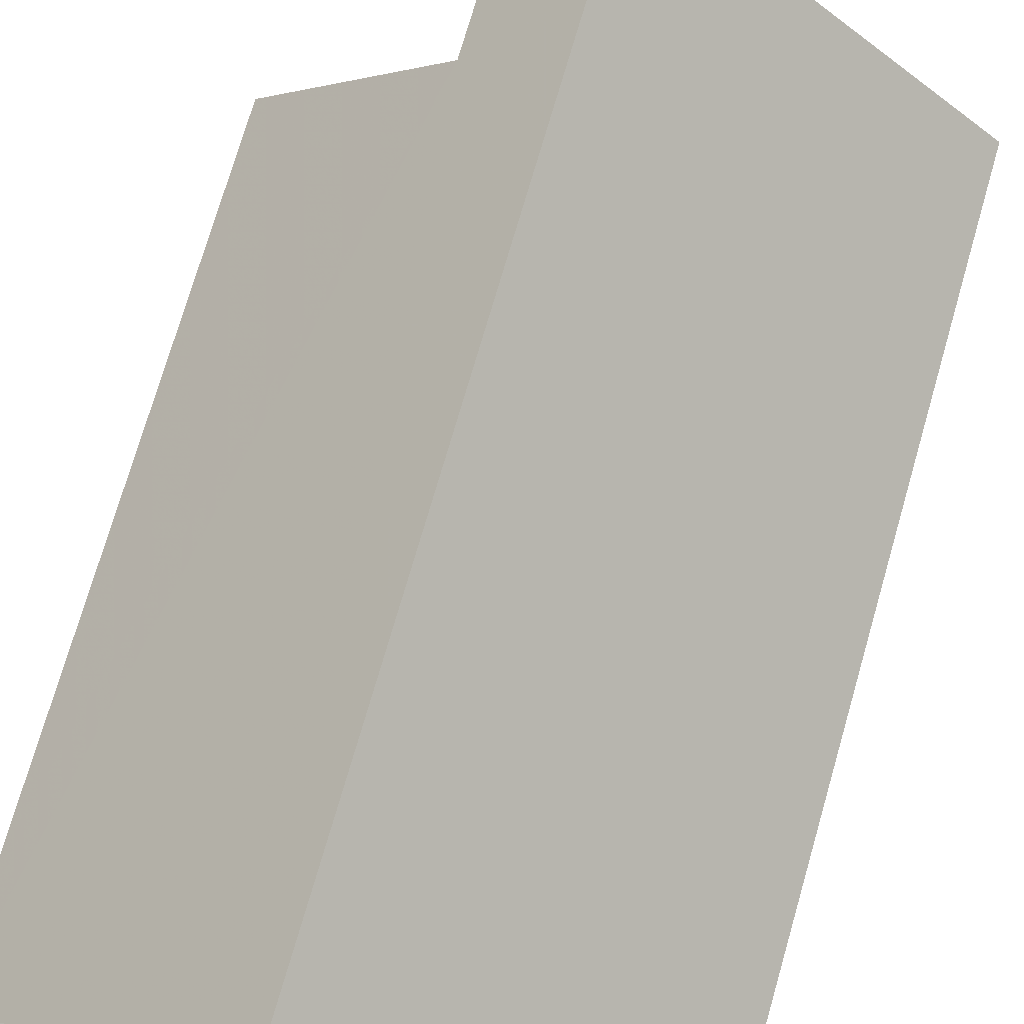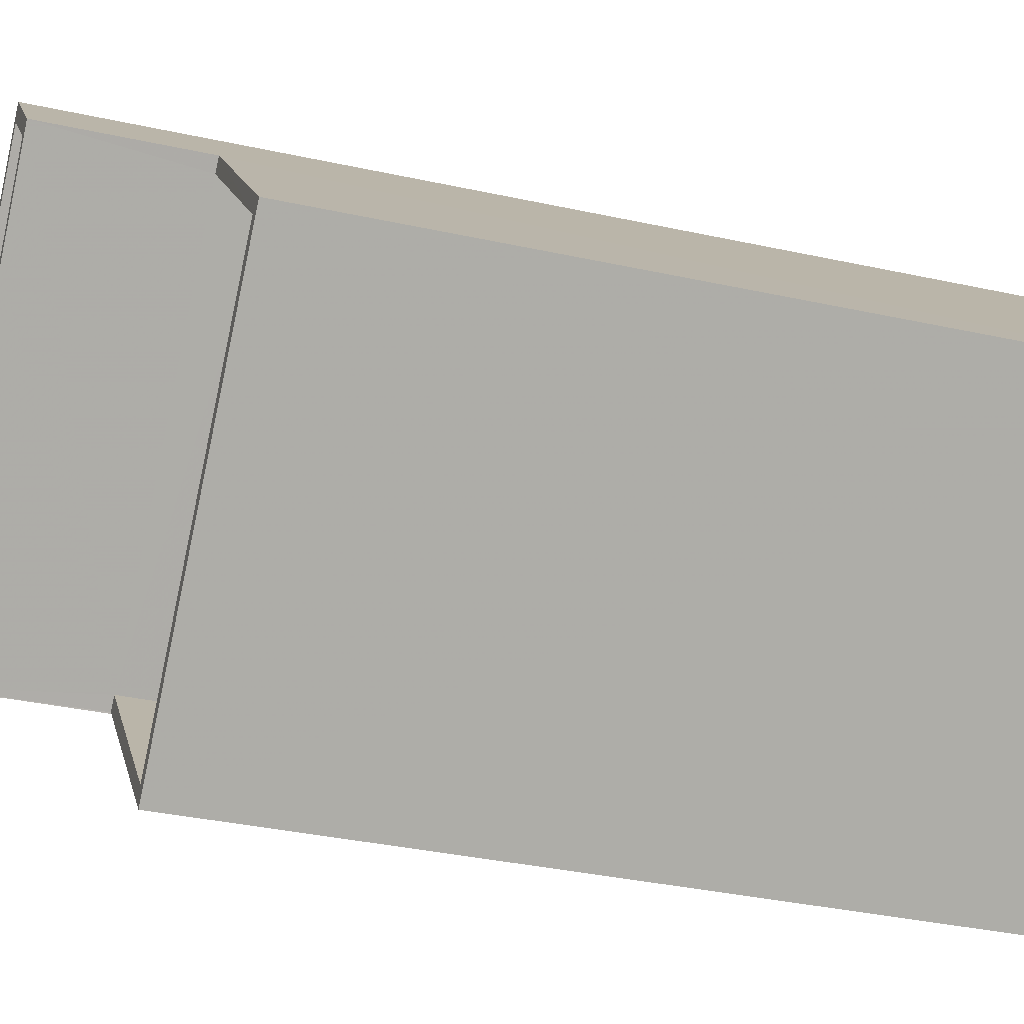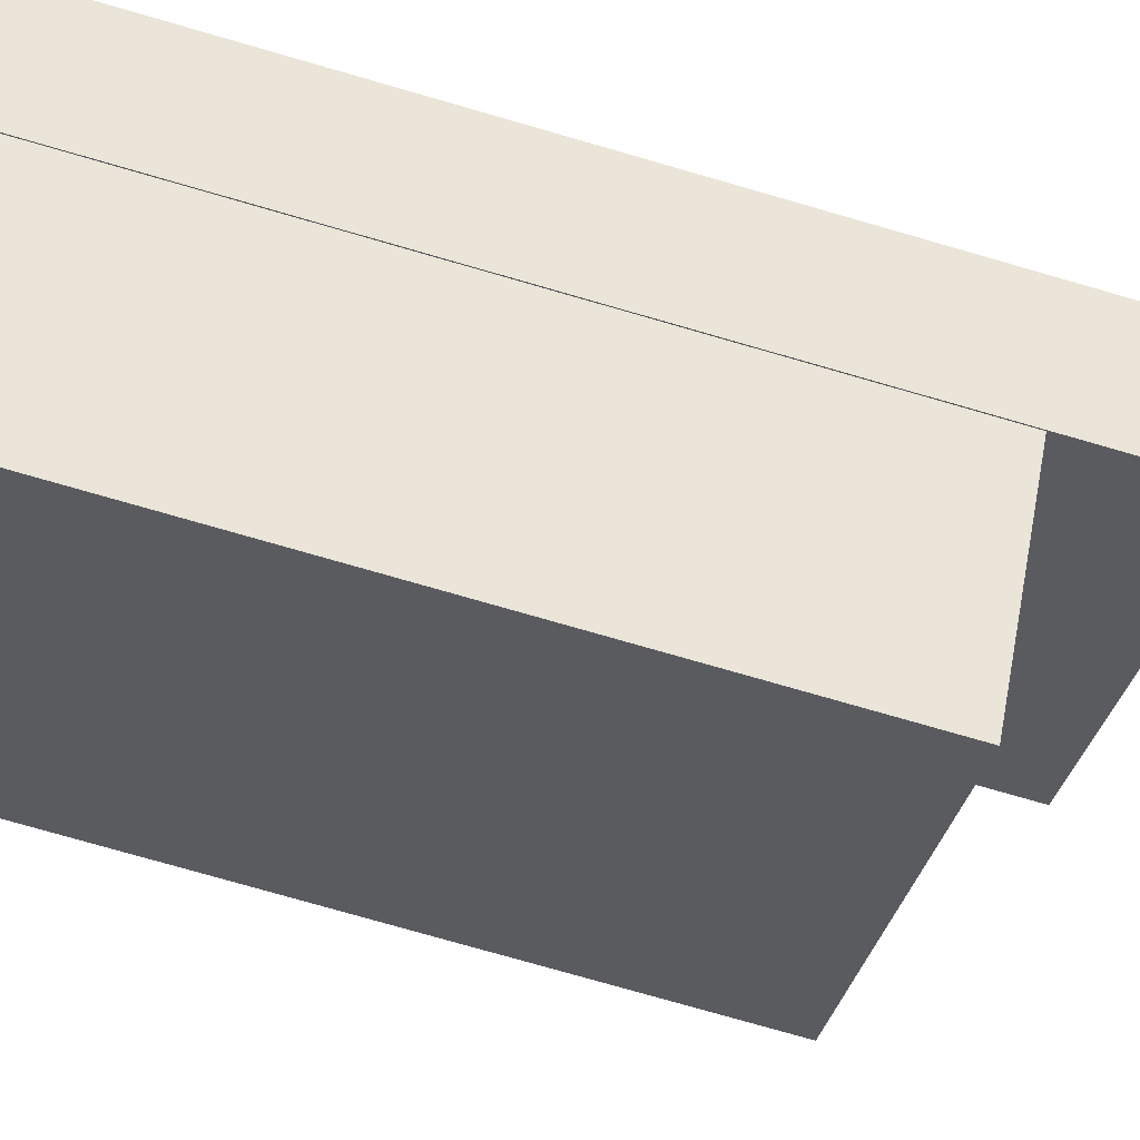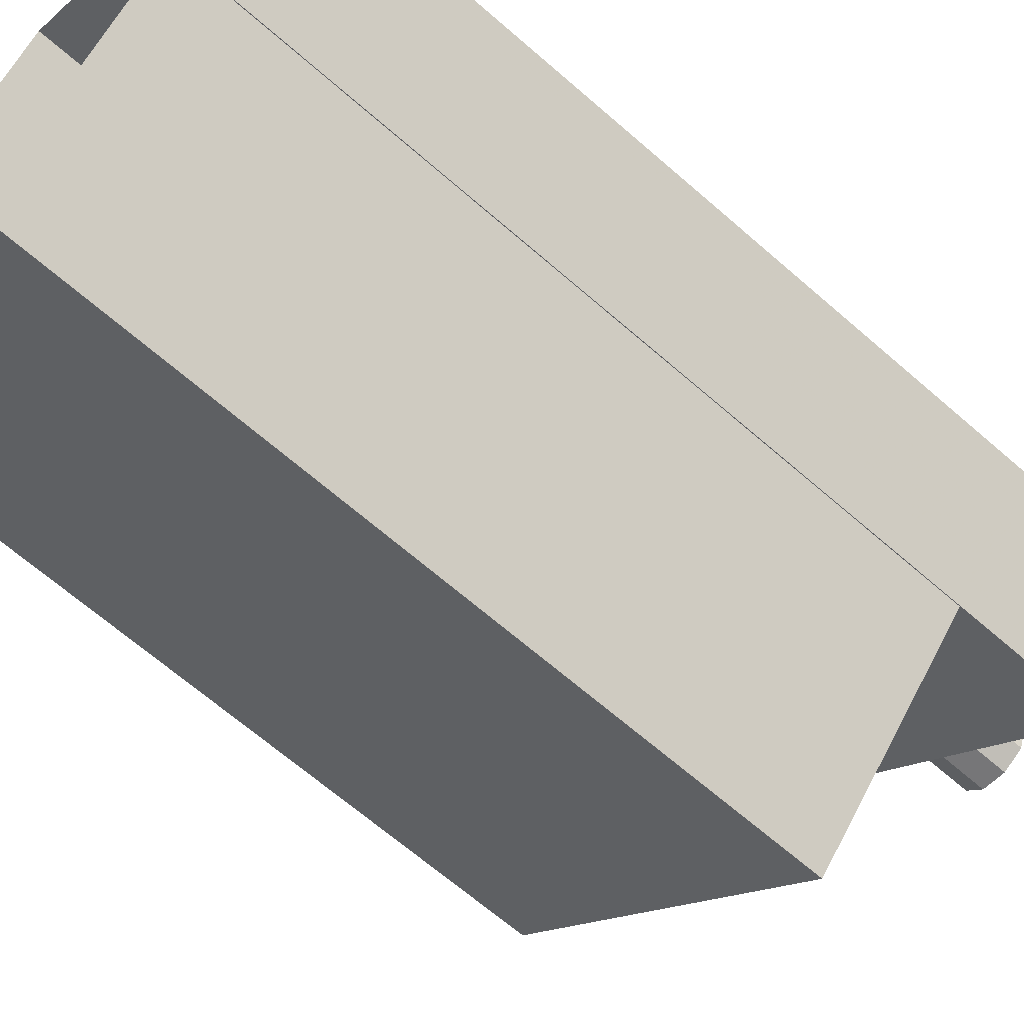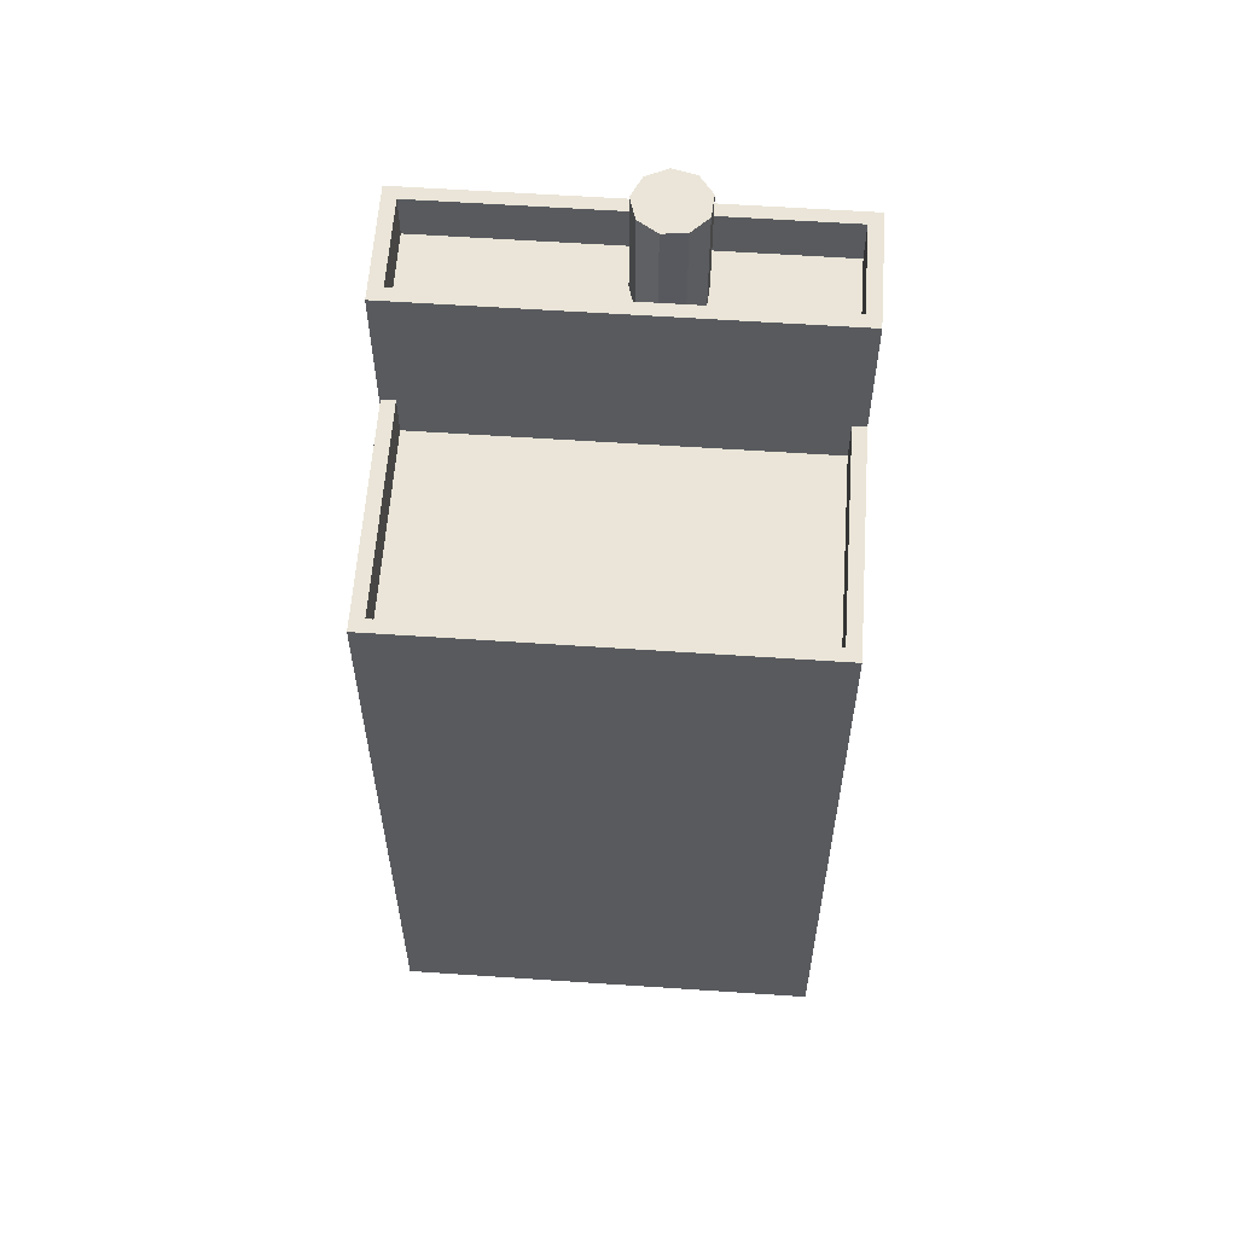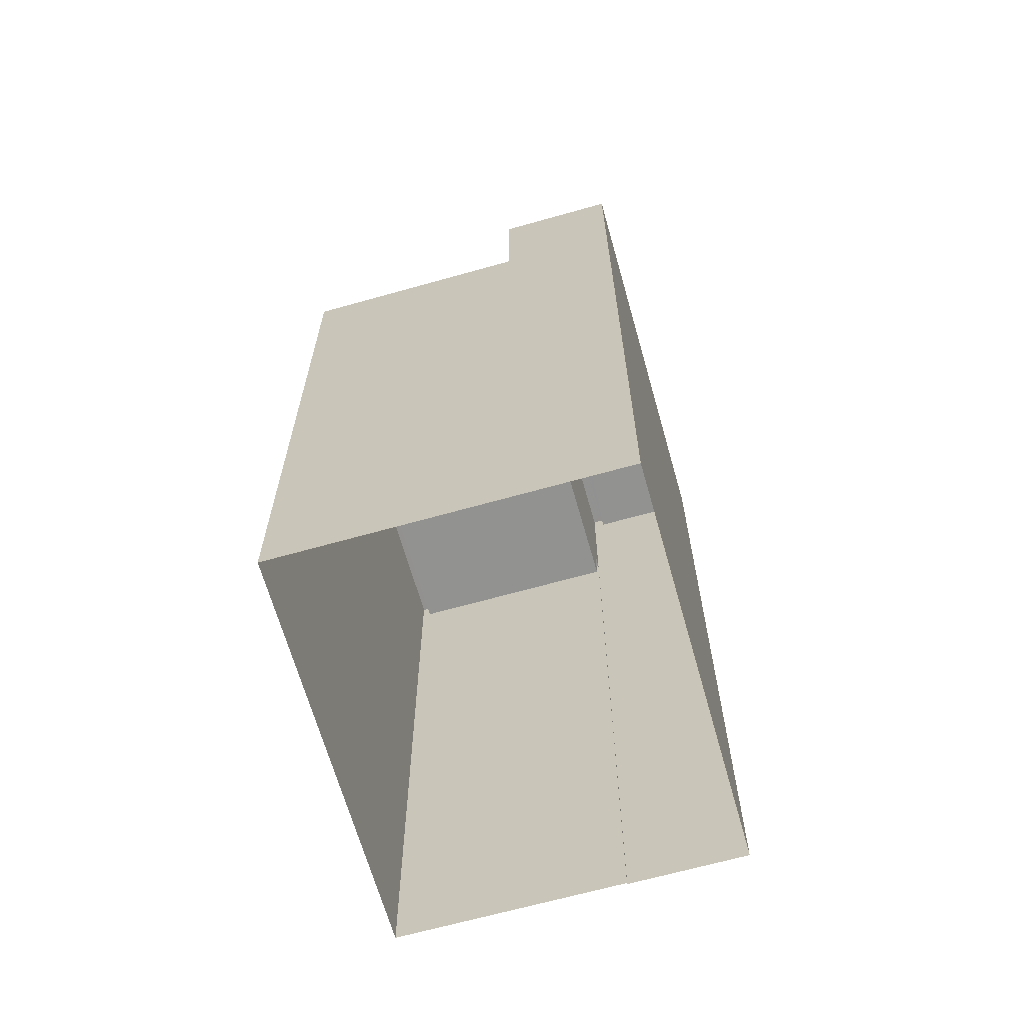
<metadata>
{"format":"obj","ext":"obj","renderer":"f3d","projection":"perspective","resolution":1024,"background":"white","views":[{"elev":73.5,"azim":-163.9,"up":"+Y"},{"elev":-34.3,"azim":73.3,"up":"+Y"},{"elev":-77.1,"azim":-106.0,"up":"+Y"},{"elev":-65.5,"azim":-131.4,"up":"+Y"},{"elev":59.4,"azim":47.9,"up":"+Z"},{"elev":-66.2,"azim":149.7,"up":"+Z"}]}
</metadata>
<code>
v -5508 -3.69e+04 1.79
v -5510 -3.69e+04 1.791
v -5508 -3.69e+04 1.79
v -5503 -3.689e+04 1.792
v -5498 -3.69e+04 1.79
v -5504 -3.69e+04 1.789
v -5508 -3.69e+04 16.6
v -5504 -3.69e+04 16.6
v -5498 -3.69e+04 16.6
v -5501 -3.689e+04 16.6
v -5508 -3.69e+04 17.6
v -5504 -3.69e+04 17.6
v -5508 -3.69e+04 17.6
v -5498 -3.69e+04 17.6
v -5501 -3.689e+04 17.6
v -5501 -3.689e+04 17.6
v -5498 -3.69e+04 17.6
v -5504 -3.69e+04 17.6
v -5501 -3.689e+04 20.66
v -5503 -3.689e+04 20.66
v -5503 -3.689e+04 20.66
v -5502 -3.689e+04 20.66
v -5510 -3.69e+04 20.66
v -5508 -3.69e+04 20.66
v -5509 -3.69e+04 20.66
v -5508 -3.69e+04 20.66
v -5508 -3.69e+04 19.66
v -5506 -3.689e+04 19.66
v -5509 -3.69e+04 19.66
v -5506 -3.689e+04 19.66
v -5505 -3.689e+04 19.66
v -5504 -3.689e+04 19.66
v -5502 -3.689e+04 19.66
v -5505 -3.689e+04 19.66
v -5504 -3.689e+04 19.66
v -5502 -3.689e+04 19.66
v -5504 -3.689e+04 19.66
v -5505 -3.689e+04 19.66
v -5505 -3.689e+04 19.66
v -5504 -3.689e+04 19.66
v -5503 -3.689e+04 19.66
v -5504 -3.689e+04 22.21
v -5505 -3.689e+04 22.21
v -5505 -3.689e+04 22.21
v -5504 -3.689e+04 22.21
v -5504 -3.689e+04 22.21
v -5505 -3.689e+04 22.21
v -5506 -3.689e+04 22.21
v -5505 -3.689e+04 22.21
v -5504 -3.689e+04 22.21
f 1 2 3
f 2 4 3
f 3 5 6
f 3 4 5
f 7 8 9
f 10 7 9
f 11 12 13
f 14 15 16
f 14 17 15
f 18 12 11
f 17 12 18
f 17 14 12
f 19 20 21
f 19 21 22
f 23 24 25
f 23 21 20
f 25 24 26
f 21 23 25
f 27 28 29
f 28 30 31
f 32 33 34
f 35 36 33
f 37 27 36
f 38 27 37
f 39 27 38
f 39 30 28
f 40 37 36
f 35 40 36
f 32 35 33
f 39 28 27
f 33 41 34
f 41 28 31
f 41 31 34
f 22 26 24
f 19 22 24
f 42 43 44
f 45 46 42
f 43 47 44
f 47 48 49
f 45 42 50
f 50 42 44
f 44 47 49
f 10 9 14
f 16 10 14
f 12 9 8
f 12 14 9
f 7 12 8
f 7 13 12
f 19 15 20
f 20 15 4
f 4 15 5
f 15 17 5
f 18 6 5
f 17 18 5
f 3 6 18
f 11 3 18
f 15 19 16
f 10 16 13
f 7 10 13
f 3 11 1
f 13 19 24
f 1 11 24
f 11 13 24
f 16 19 13
f 24 2 1
f 24 23 2
f 23 20 4
f 2 23 4
f 29 28 25
f 28 41 21
f 28 21 25
f 36 22 33
f 33 21 41
f 33 22 21
f 26 22 36
f 27 26 36
f 26 27 29
f 25 26 29
f 34 43 42
f 32 34 42
f 46 32 42
f 46 35 32
f 45 35 46
f 45 40 35
f 50 40 45
f 50 37 40
f 38 37 50
f 44 38 50
f 39 38 44
f 49 39 44
f 30 39 49
f 48 30 49
f 31 30 48
f 47 31 48
f 34 31 47
f 43 34 47

</code>
